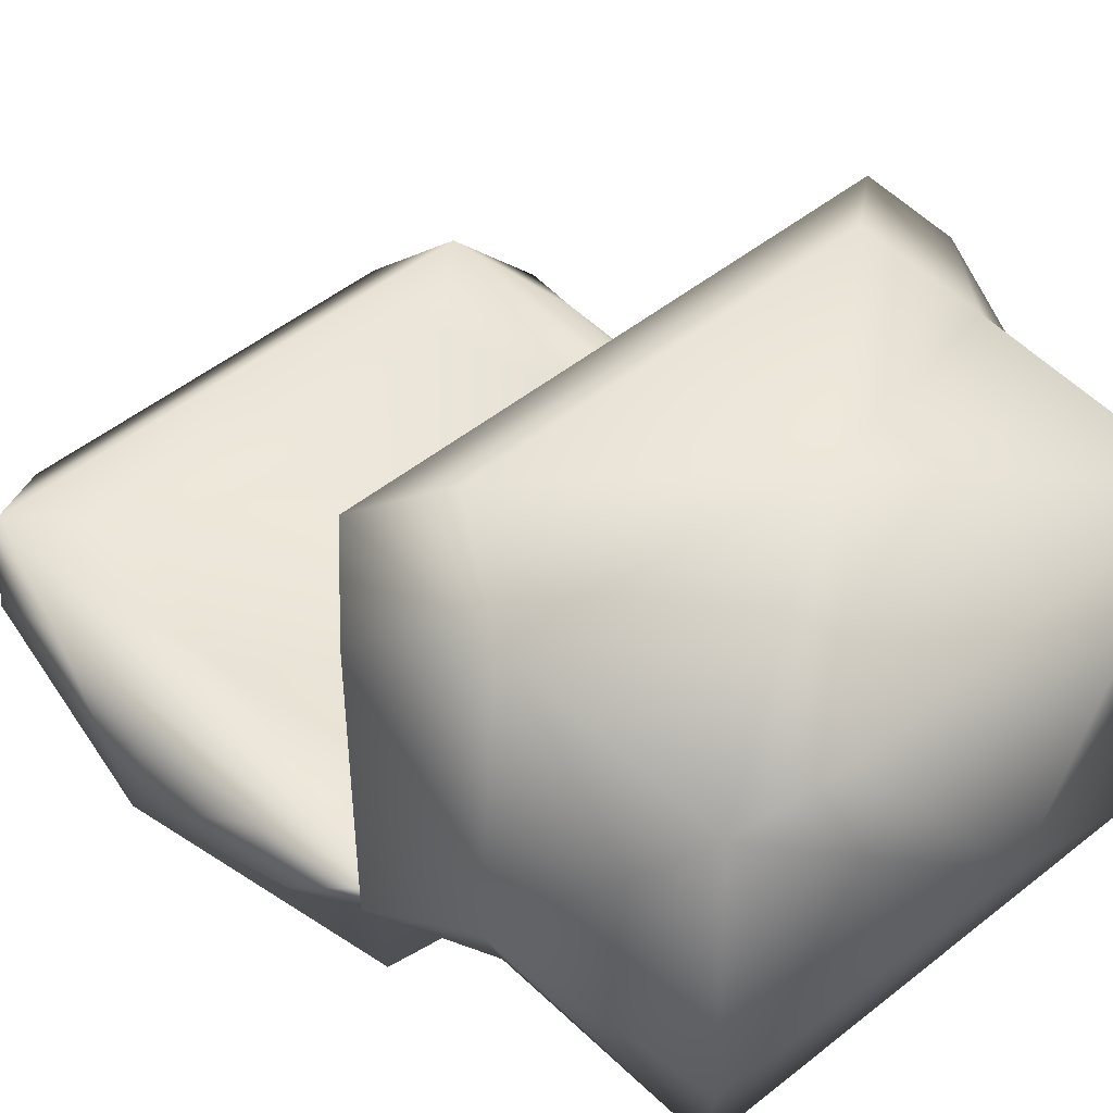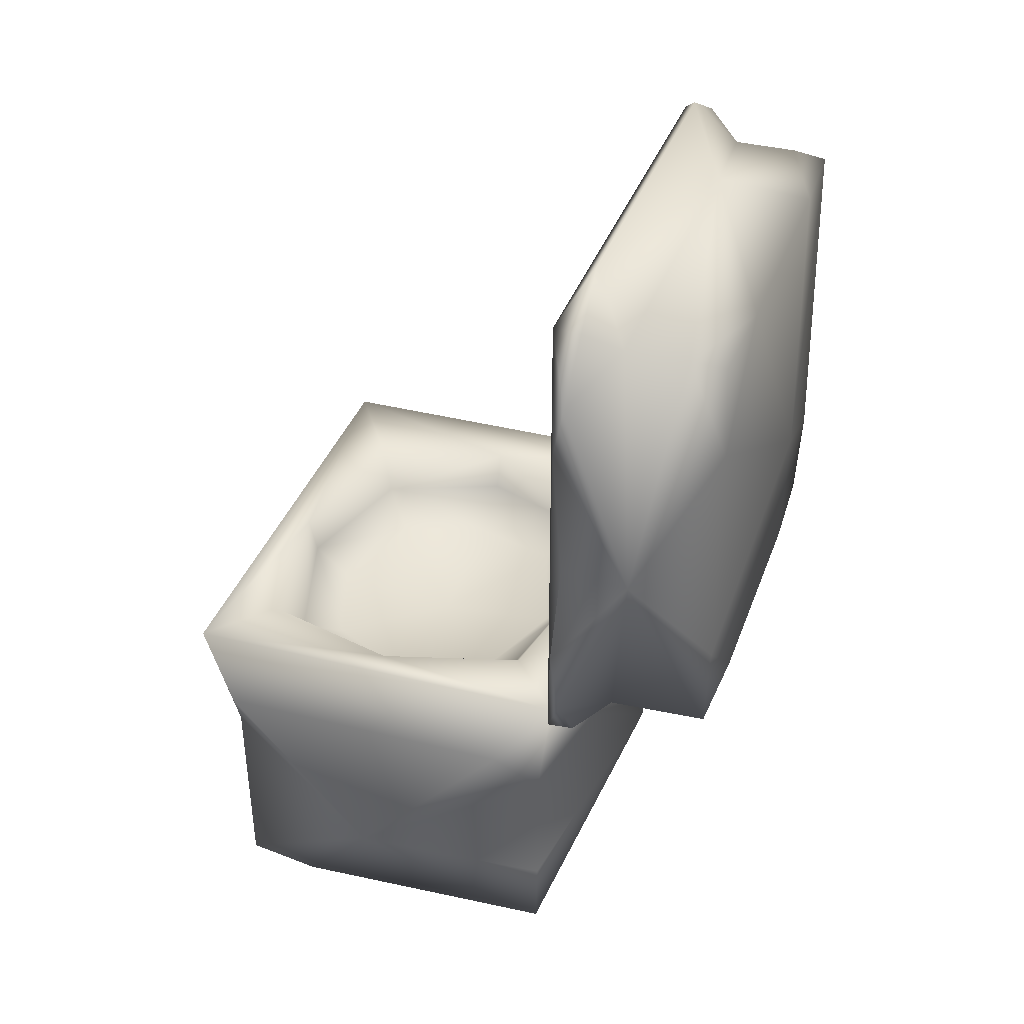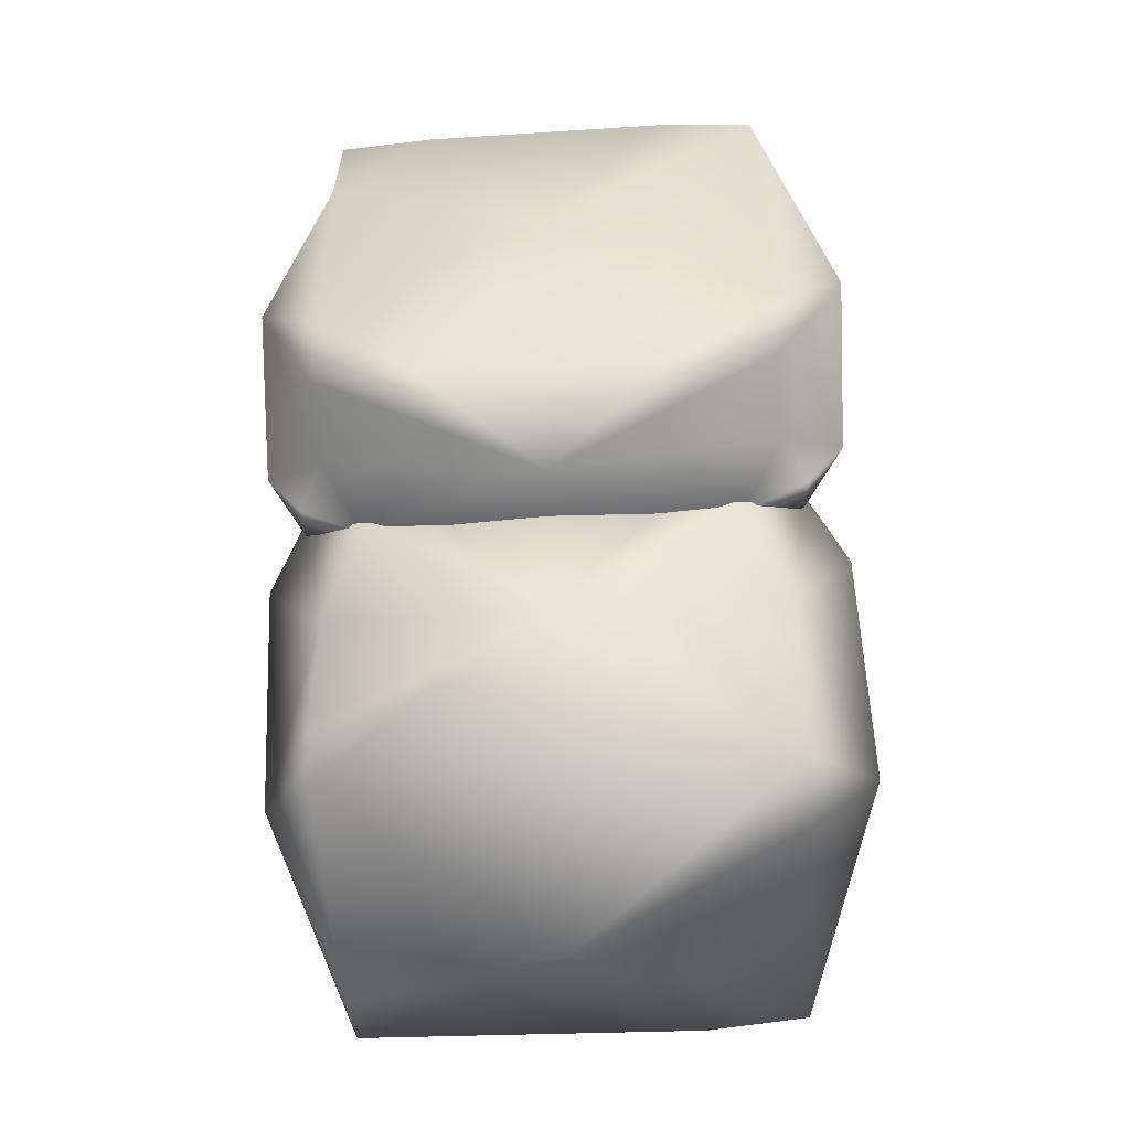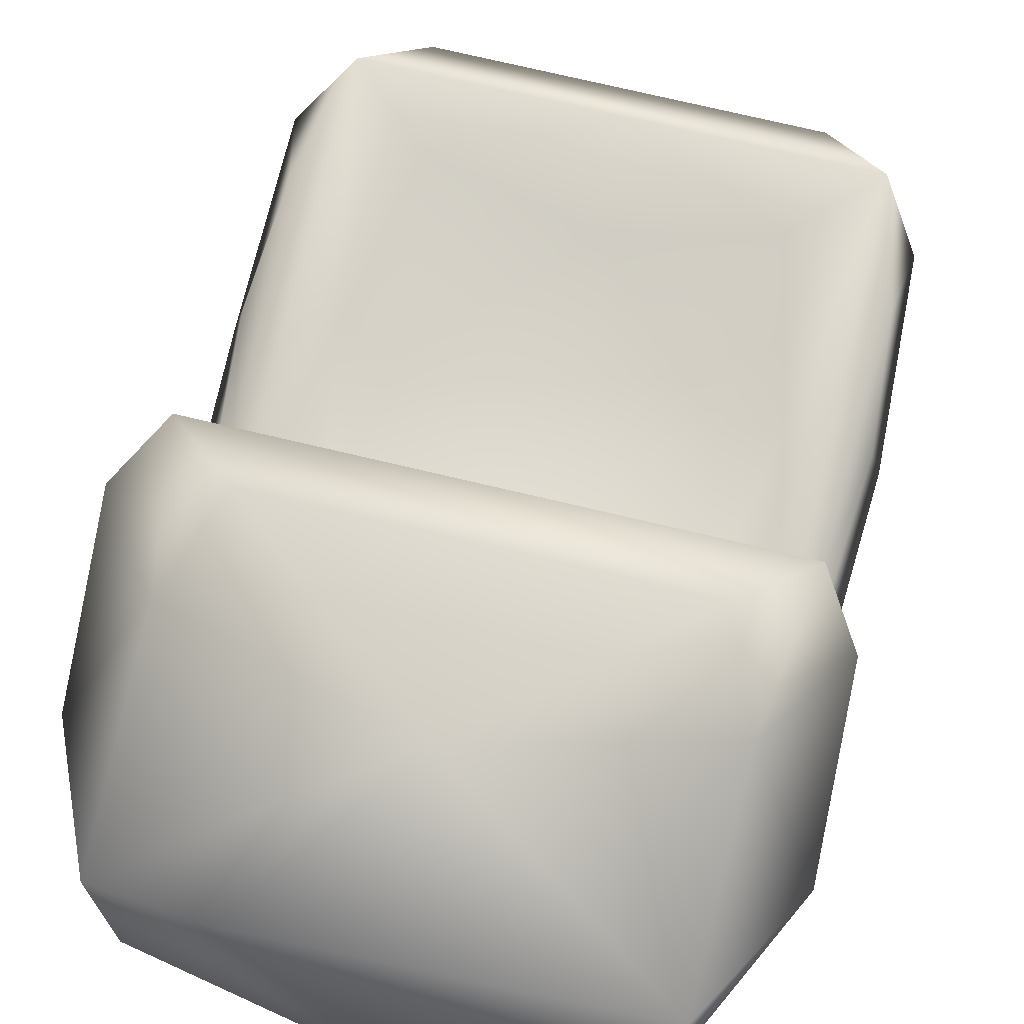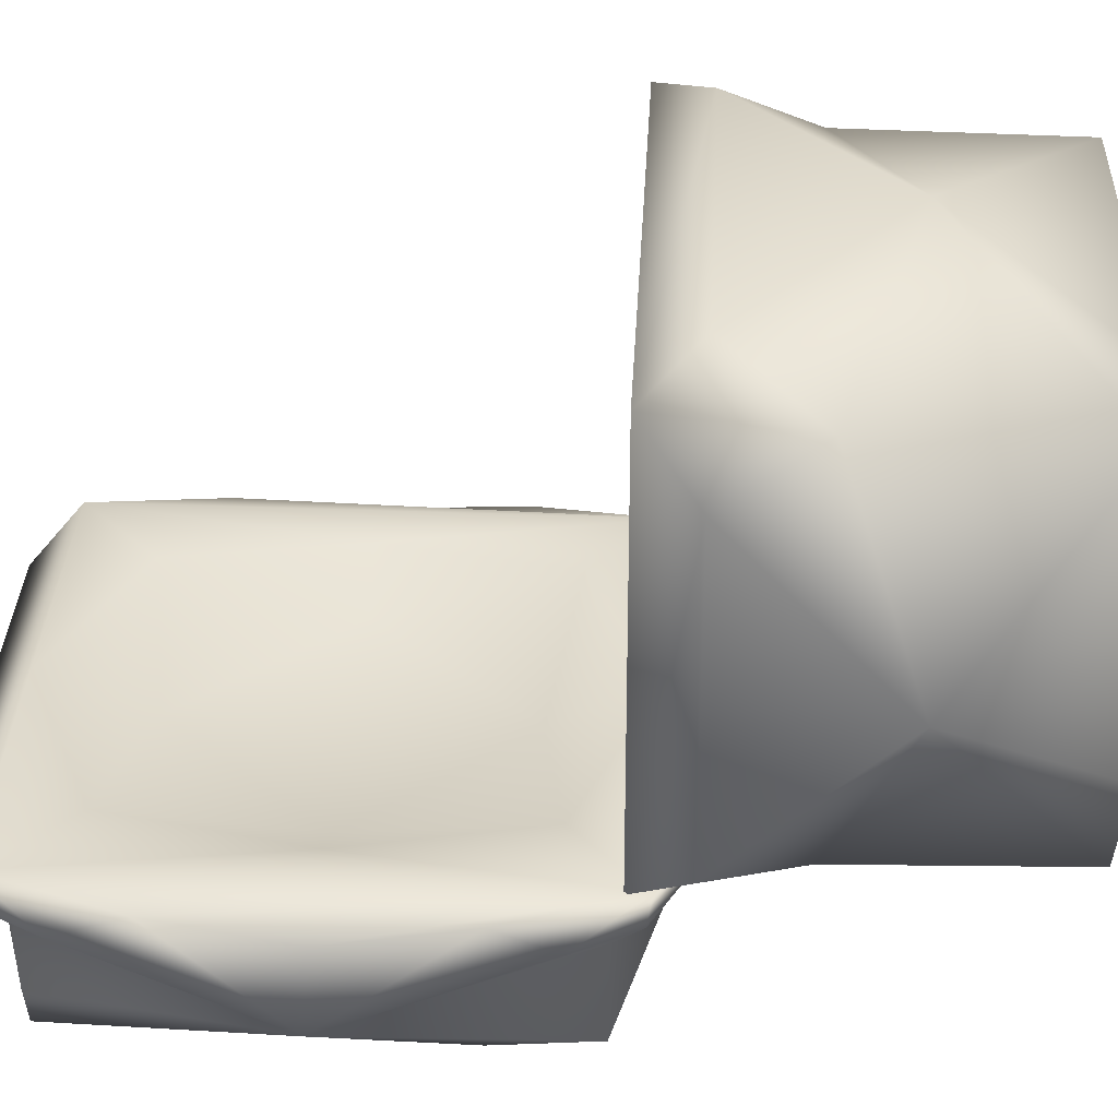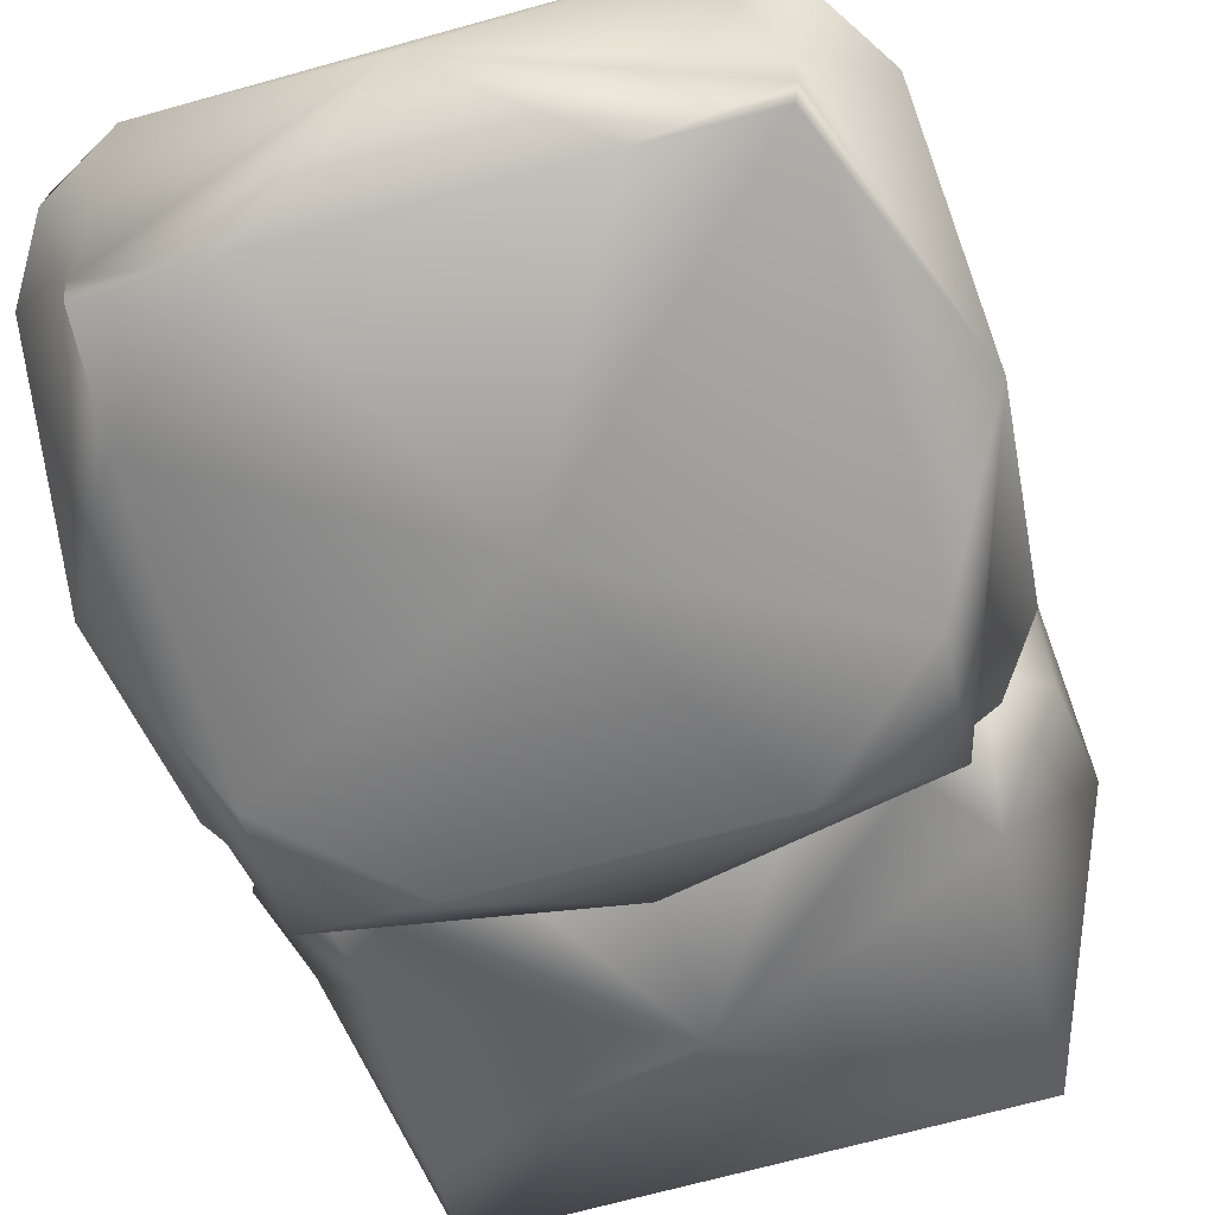
<metadata>
{"format":"obj","ext":"obj","renderer":"f3d","projection":"perspective","resolution":1024,"background":"white","views":[{"elev":49.2,"azim":-41.7,"up":"+Z"},{"elev":36.5,"azim":108.3,"up":"+Y"},{"elev":-50.2,"azim":-175.9,"up":"+Y"},{"elev":74.7,"azim":13.3,"up":"+Z"},{"elev":33.8,"azim":-87.1,"up":"+Z"},{"elev":-67.3,"azim":-164.3,"up":"+Z"}]}
</metadata>
<code>
g default
v -0.9806 0.2941 -0.7786
v 0.5541 0.7842 -0.9632
v -0.5206 0.7842 -0.9632
v 0.7486 0.8483 -0.6033
v -0.7079 0.8483 -0.6033
v 1.251 0.6617 0.6725
v 0.7486 0.8483 0.6547
v -0.7079 0.8483 0.6547
v 0.9842 0.2941 0.7833
v -0.7887 0.6617 1.004
v -0.9806 0.2941 0.7833
v 0.9685 -0.6208 0.7791
v -0.9603 -0.6208 0.7791
v -0.5233 -0.6617 0.7833
v 0.9685 -0.6208 -0.7688
v 0.4778 0.5524 -0.3709
v -0.4336 0.5524 -0.3709
v -0.4336 0.5524 0.4268
v 0.4778 0.5524 0.4268
v 0.0221 0.5112 -0.5105
v 0.6373 0.5112 0.02793
v -0.5931 0.5112 0.02793
v 0.0221 0.5112 0.5664
v -0.8622 0.8292 0.02793
v -1.246 0.6617 0.6725
v -1.054 0.8822 0.8936
v 0.809 0.6617 1.004
v 0.0221 0.8292 0.7828
v -0.9806 -0.6617 -0.4282
v 0.9842 -0.6617 0.4515
v 0.6373 0.6702 -0.5105
v -0.5931 0.6702 -0.5105
v -0.5931 0.6702 0.5664
v 0.6373 0.6702 0.5664
v 0.9842 -0.2941 -0.7786
v -0.9603 -0.6208 -0.7688
v -0.7887 0.6617 -0.9974
v 0.01842 0.6617 -0.9974
v 0.809 0.6617 -0.9974
v 0.9842 0.2941 -0.7786
v 1.251 0.6617 -0.6469
v 1.076 0.8822 -0.8657
v 0.0221 0.8292 -0.7339
v -1.246 0.6617 -0.6469
v -1.054 0.8822 -0.8657
v 0.9009 0.8292 0.02793
v 1.076 0.8822 0.8936
v 0.007366 0 -1.041
v 0.0221 0.8822 -0.8657
v 0.0221 0.4582 0.02793
v 0.007366 0 1.041
v 0.007366 -0.8822 0.009311
v -1.31 0 0.009311
v 1.31 0 0.009311
v 0.0221 0.6702 -0.69
v -0.7982 0.6702 0.02793
v 0.0221 0.6702 0.7459
v 0.8424 0.6702 0.02793
v 0.9685 2.824 -1.56
v -0.9806 2.836 -1.129
v 0.9842 2.836 -1.129
v 1.087 2.943 -0.9745
v -0.7887 3.104 -0.9552
v -1.078 2.943 -0.9745
v 1.206 2.411 -0.8974
v 0.7486 2.621 -0.8672
v -0.7079 2.621 -0.8672
v -1.196 2.411 -0.8974
v 1.206 1.304 -0.8974
v 0.7486 1.082 -0.8672
v -0.7079 1.082 -0.8672
v -1.196 1.304 -0.8974
v 1.087 0.81 -0.9745
v -0.7887 0.6546 -0.9552
v -1.078 0.81 -0.9745
v -0.5233 0.9251 -1.579
v 0.9842 2.407 -1.579
v 0.0221 2.508 -1.026
v 0.6373 1.849 -1.026
v -0.5931 1.849 -1.026
v -0.8622 1.849 -0.8762
v -1.246 1.855 -0.9552
v -1.054 0.7902 -0.8512
v 1.251 1.061 -0.9552
v 0.809 0.6546 -0.9552
v 0.0221 0.7902 -0.8512
v -1.246 1.061 -0.9552
v 0.5418 0.9251 -1.579
v 0.9685 0.9302 -1.56
v 0.9842 0.9251 -1.129
v -0.9806 0.9251 -1.129
v -0.9603 0.9302 -1.56
v -0.9806 1.331 -1.579
v -0.9603 2.824 -1.56
v 0.9842 1.331 -1.579
v 0.9842 2.836 -1.406
v 0.5418 2.836 -1.579
v -0.5233 2.836 -1.579
v -0.9806 2.836 -1.406
v 0.809 3.104 -0.9552
v 1.251 2.675 -0.9552
v 1.076 2.942 -0.8512
v 0.0221 2.942 -0.8512
v -1.246 2.675 -0.9552
v -1.054 2.942 -0.8512
v 1.251 1.855 -0.9552
v 0.9009 1.849 -0.8762
v 1.076 0.7902 -0.8512
v 0.007366 3.157 -1.267
v 0.007366 0.6095 -1.267
v 0.007366 1.872 -1.683
v -1.31 1.872 -1.267
v 1.31 1.872 -1.267
v 0.0221 1.19 -1.026
g pCube3
f 35 15 48
f 36 48 15
f 36 1 48
f 1 37 48
f 38 48 3
f 3 48 37
f 39 48 2
f 2 48 38
f 42 40 39
f 39 40 48
f 40 35 48
f 2 42 39
f 38 49 2
f 2 49 42
f 38 3 49
f 49 3 45
f 49 45 43
f 43 45 5
f 49 43 42
f 42 43 4
f 3 37 45
f 37 1 45
f 45 1 44
f 42 47 41
f 41 47 6
f 4 46 42
f 42 46 47
f 47 46 7
f 20 50 16
f 16 50 21
f 20 17 50
f 50 17 22
f 22 18 50
f 50 18 23
f 21 50 19
f 19 50 23
f 5 45 24
f 45 44 25
f 45 25 26
f 45 26 24
f 24 26 8
f 6 47 9
f 9 47 27
f 7 28 47
f 47 28 26
f 8 26 28
f 26 10 27
f 47 26 27
f 25 11 26
f 26 11 10
f 12 51 14
f 12 9 51
f 9 27 51
f 10 51 27
f 10 11 51
f 13 51 11
f 13 14 51
f 14 52 12
f 14 13 52
f 29 52 13
f 29 36 52
f 15 52 36
f 30 52 15
f 30 12 52
f 13 11 53
f 11 25 53
f 25 44 53
f 44 1 53
f 36 53 1
f 36 29 53
f 29 13 53
f 40 54 35
f 42 41 40
f 40 41 54
f 41 6 54
f 6 9 54
f 12 54 9
f 12 30 54
f 30 15 54
f 15 35 54
f 4 43 31
f 31 43 55
f 5 32 43
f 43 32 55
f 32 17 55
f 55 17 20
f 31 55 16
f 16 55 20
f 5 24 32
f 32 24 56
f 8 33 24
f 24 33 56
f 56 33 22
f 22 33 18
f 56 22 32
f 32 22 17
f 8 28 33
f 33 28 57
f 7 34 28
f 28 34 57
f 34 19 57
f 57 19 23
f 33 57 18
f 18 57 23
f 7 46 34
f 34 46 58
f 4 31 46
f 46 31 58
f 58 31 21
f 21 31 16
f 58 21 34
f 34 21 19
f 59 97 96
f 96 97 109
f 98 109 97
f 94 99 98
f 98 99 109
f 99 60 109
f 64 63 60
f 60 63 109
f 100 109 63
f 62 61 100
f 100 61 109
f 61 96 109
f 100 102 62
f 62 102 101
f 101 102 65
f 100 103 102
f 100 63 103
f 103 63 105
f 103 105 67
f 102 103 66
f 63 64 105
f 105 64 104
f 105 104 68
f 102 108 65
f 65 108 106
f 66 107 102
f 102 107 108
f 108 107 70
f 106 108 69
f 78 80 79
f 79 80 114
f 67 105 81
f 81 105 83
f 105 68 83
f 83 68 82
f 82 72 83
f 81 83 71
f 69 108 84
f 84 108 73
f 73 108 85
f 70 86 108
f 71 83 86
f 83 74 86
f 86 74 85
f 108 86 85
f 72 87 83
f 87 75 83
f 83 75 74
f 88 110 76
f 88 89 110
f 89 90 110
f 73 85 90
f 90 85 110
f 74 110 85
f 75 91 74
f 74 91 110
f 92 110 91
f 92 76 110
f 76 111 88
f 92 93 76
f 76 93 111
f 93 94 111
f 94 98 111
f 98 97 111
f 59 77 97
f 97 77 111
f 77 95 111
f 89 88 95
f 95 88 111
f 92 91 112
f 75 87 91
f 91 87 112
f 82 112 72
f 72 112 87
f 104 112 68
f 68 112 82
f 64 60 104
f 104 60 112
f 99 112 60
f 99 94 112
f 93 112 94
f 93 92 112
f 61 113 96
f 62 101 61
f 61 101 113
f 106 113 65
f 65 113 101
f 84 113 69
f 69 113 106
f 73 90 84
f 84 90 113
f 89 113 90
f 89 95 113
f 77 113 95
f 59 96 77
f 77 96 113
f 67 78 103
f 66 103 78
f 81 71 80
f 80 71 114
f 81 80 67
f 67 80 78
f 71 86 114
f 86 70 114
f 107 66 79
f 79 66 78
f 107 79 70
f 70 79 114

</code>
